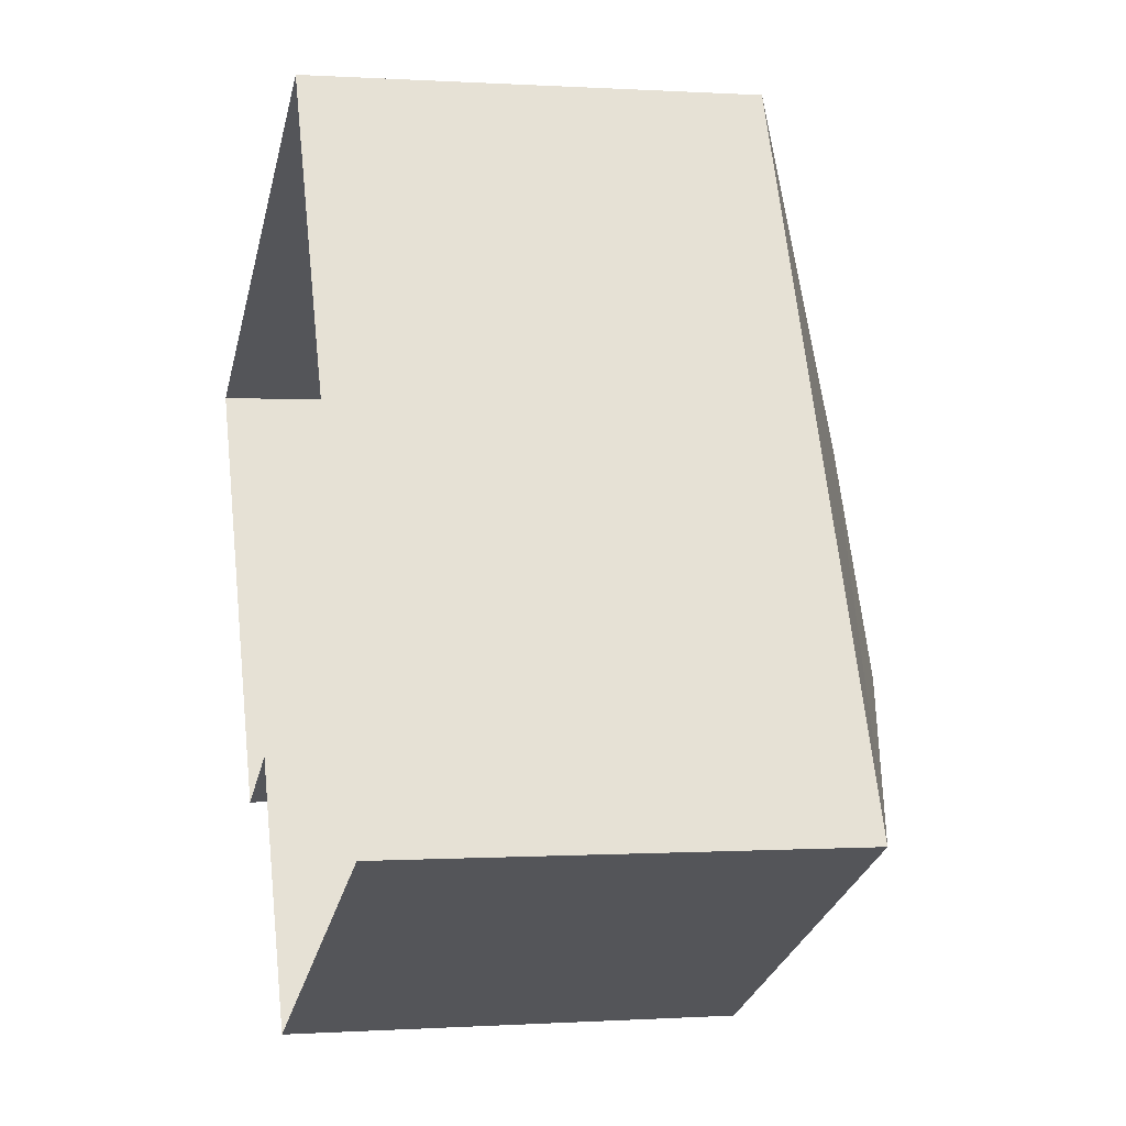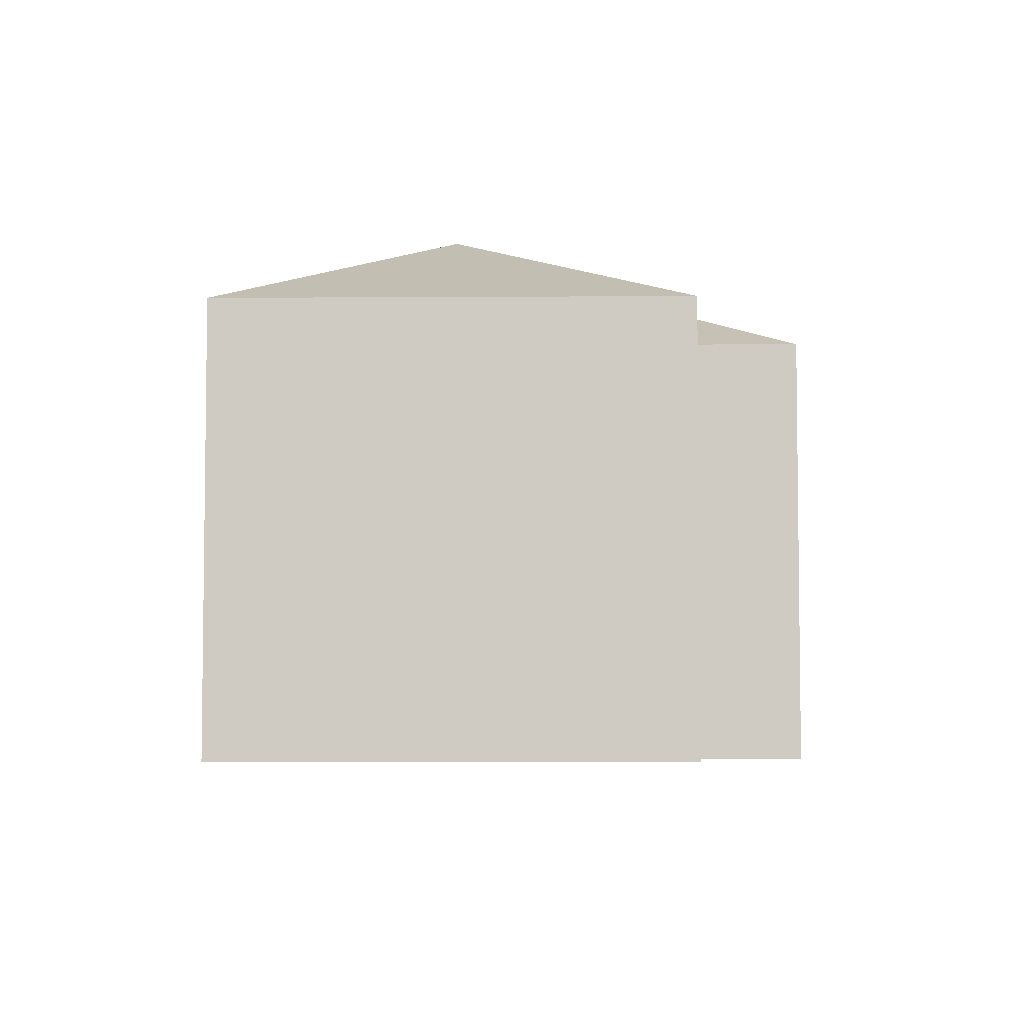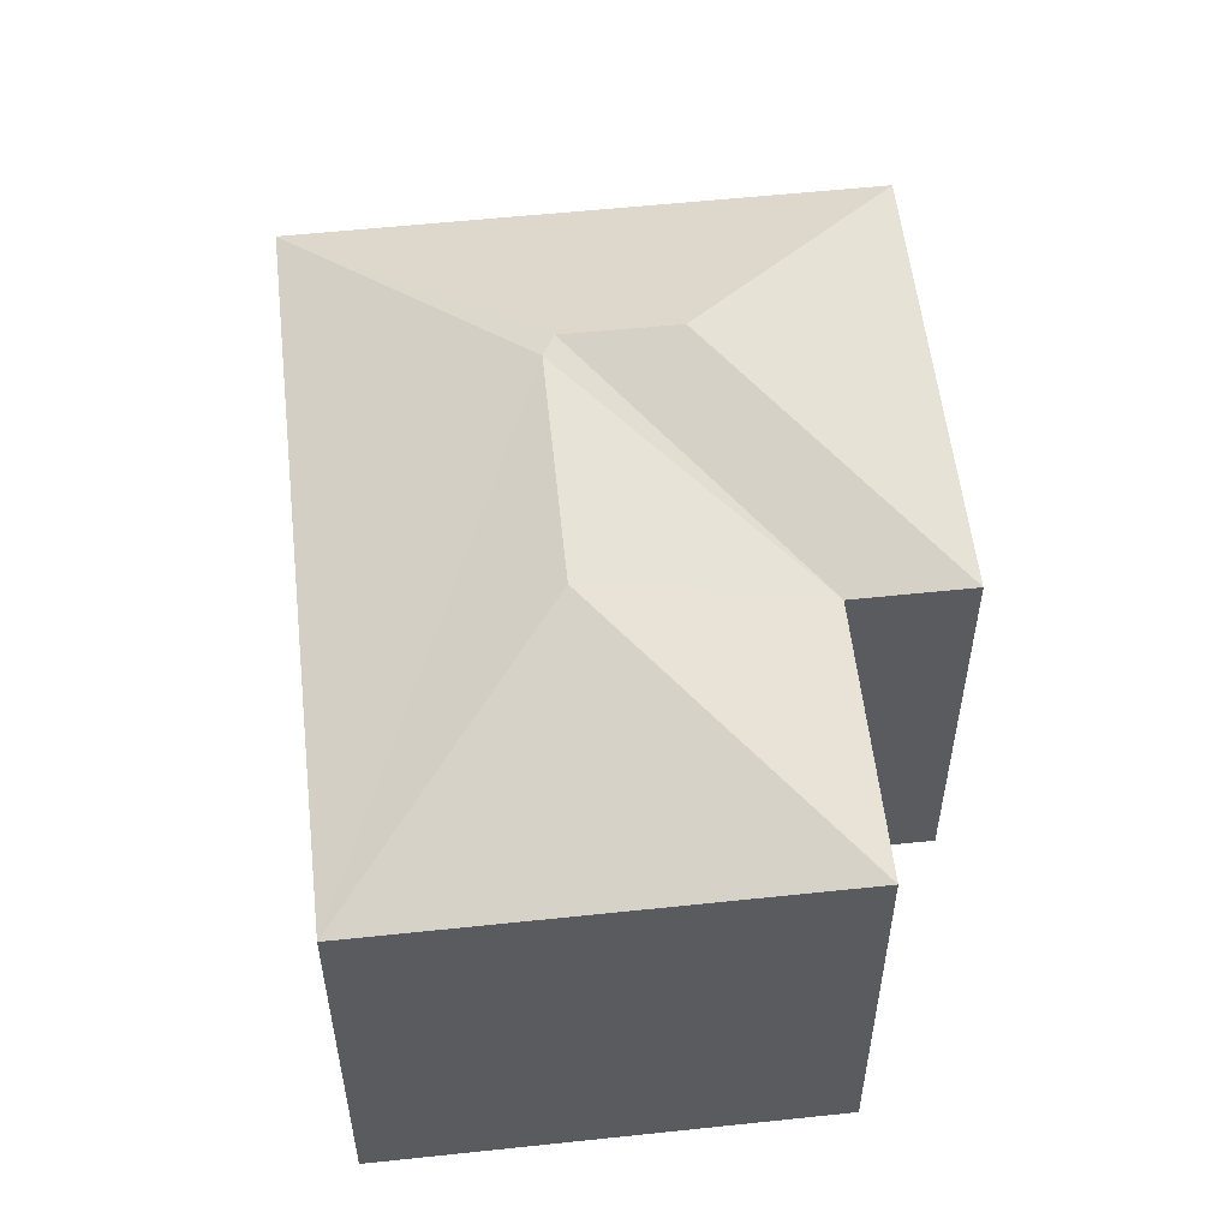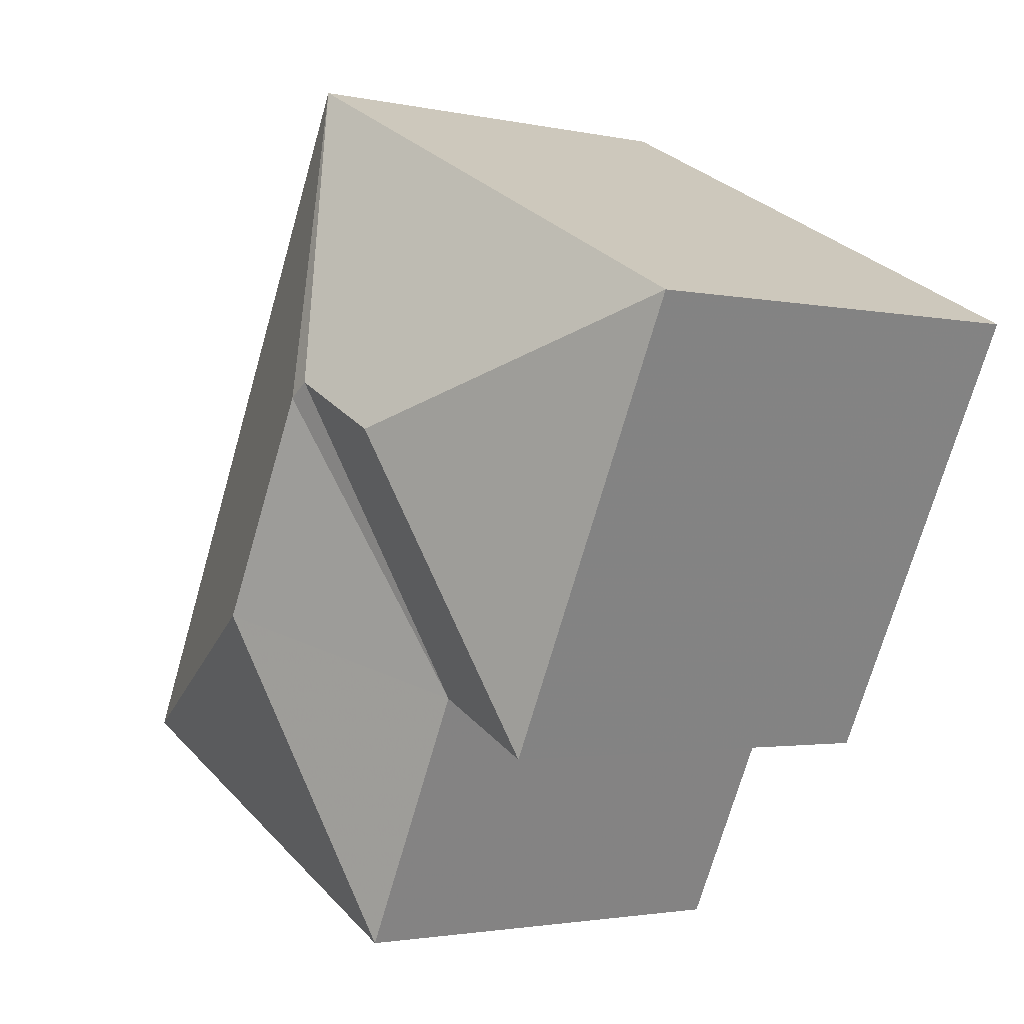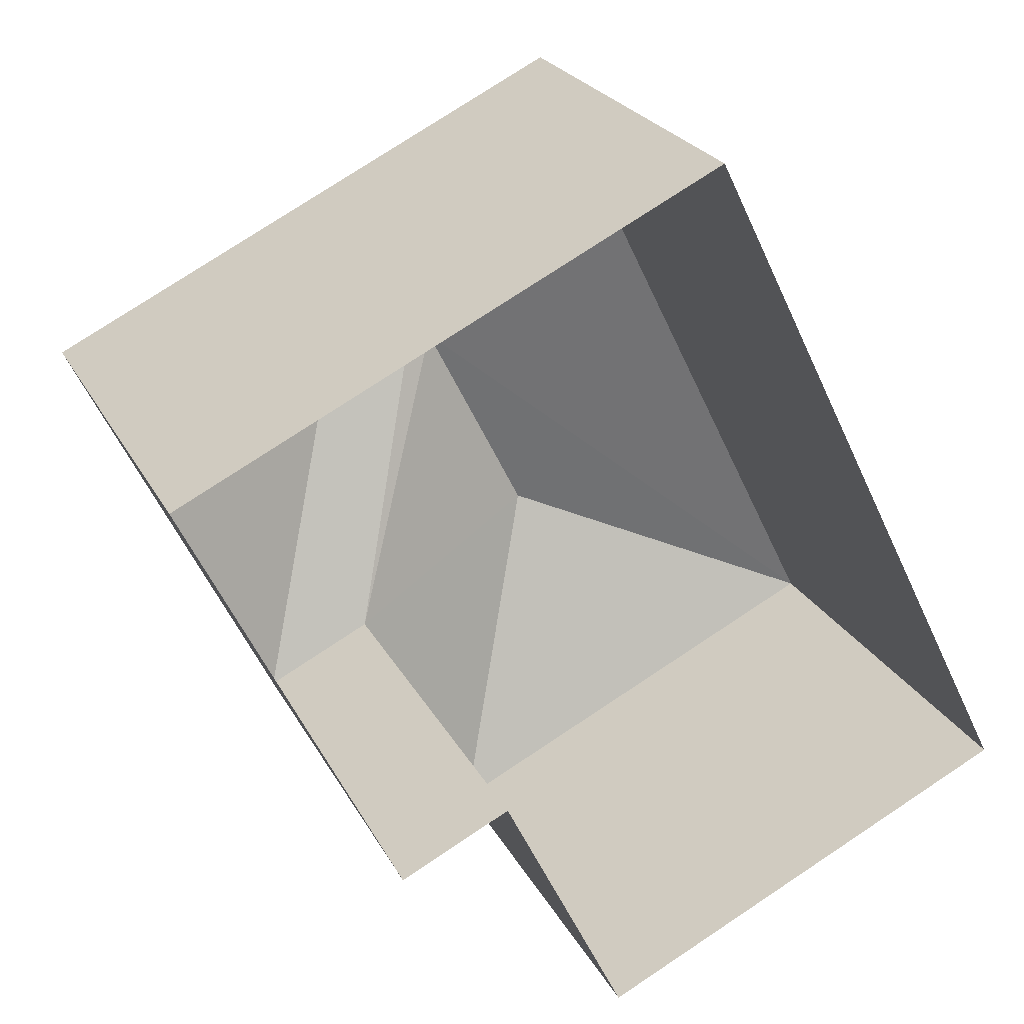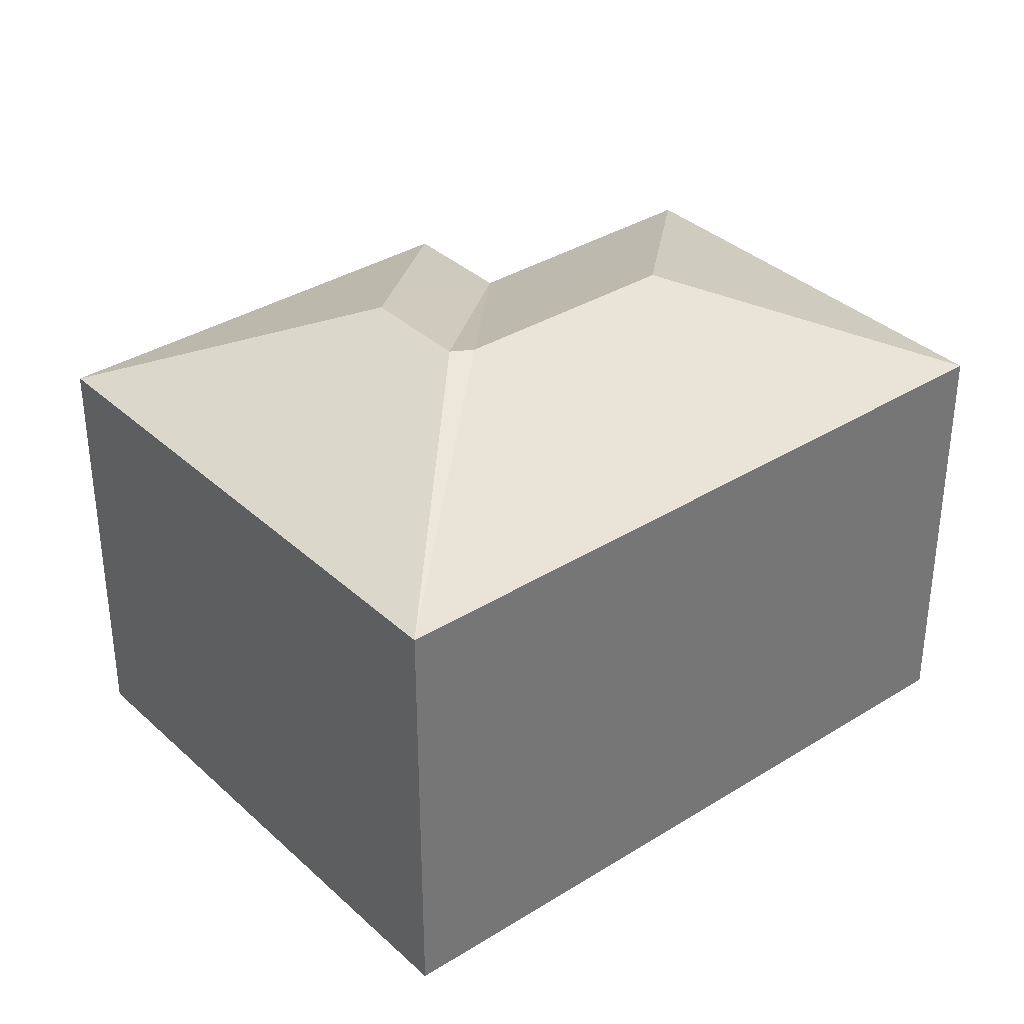
<metadata>
{"format":"obj","ext":"obj","renderer":"f3d","projection":"perspective","resolution":1024,"background":"white","views":[{"elev":0.0,"azim":-103.9,"up":"+Y"},{"elev":-5.4,"azim":-25.0,"up":"+Z"},{"elev":55.8,"azim":-32.6,"up":"+Z"},{"elev":-2.1,"azim":51.6,"up":"+Y"},{"elev":23.8,"azim":158.4,"up":"+Y"},{"elev":35.3,"azim":-155.9,"up":"+Z"}]}
</metadata>
<code>
v -1.266e+04 -3.373e+04 37.08
v -1.266e+04 -3.373e+04 37.08
v -1.265e+04 -3.372e+04 37.08
v -1.266e+04 -3.372e+04 37.08
v -1.267e+04 -3.373e+04 37.08
v -1.266e+04 -3.373e+04 37.08
v -1.266e+04 -3.372e+04 44.4
v -1.266e+04 -3.373e+04 43
v -1.266e+04 -3.373e+04 44.4
v -1.266e+04 -3.373e+04 43
v -1.266e+04 -3.372e+04 44.4
v -1.266e+04 -3.373e+04 44.4
v -1.266e+04 -3.373e+04 43
v -1.265e+04 -3.372e+04 43
v -1.266e+04 -3.372e+04 43
v -1.267e+04 -3.373e+04 43
f 1 2 3
f 3 2 4
f 4 2 5
f 2 6 5
f 7 8 9
f 9 8 10
f 11 8 7
f 12 8 11
f 12 13 8
f 9 14 7
f 7 14 15
f 11 16 12
f 11 15 16
f 7 15 11
f 9 10 14
f 12 16 13
f 10 2 1
f 10 8 2
f 13 6 2
f 8 13 2
f 13 5 6
f 13 16 5
f 16 4 5
f 16 15 4
f 14 3 4
f 15 14 4
f 10 1 3
f 14 10 3

</code>
